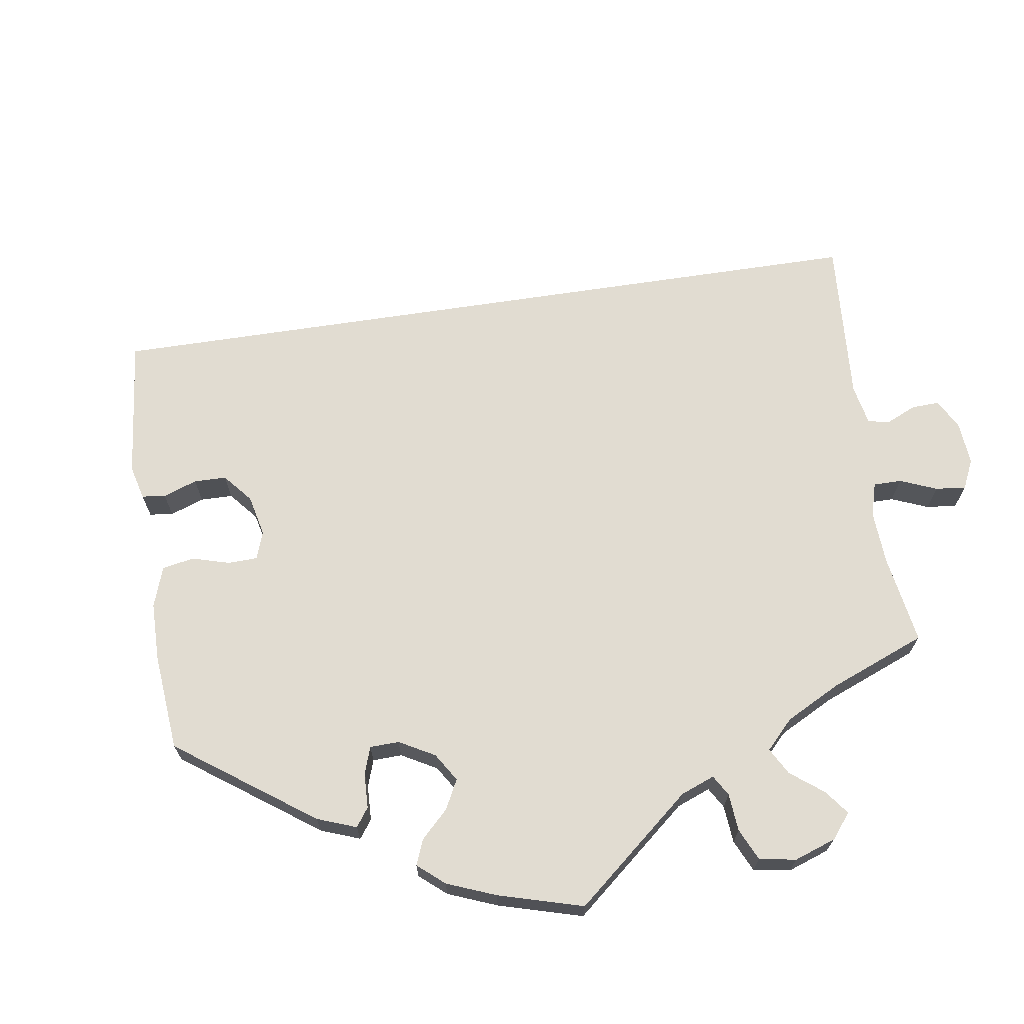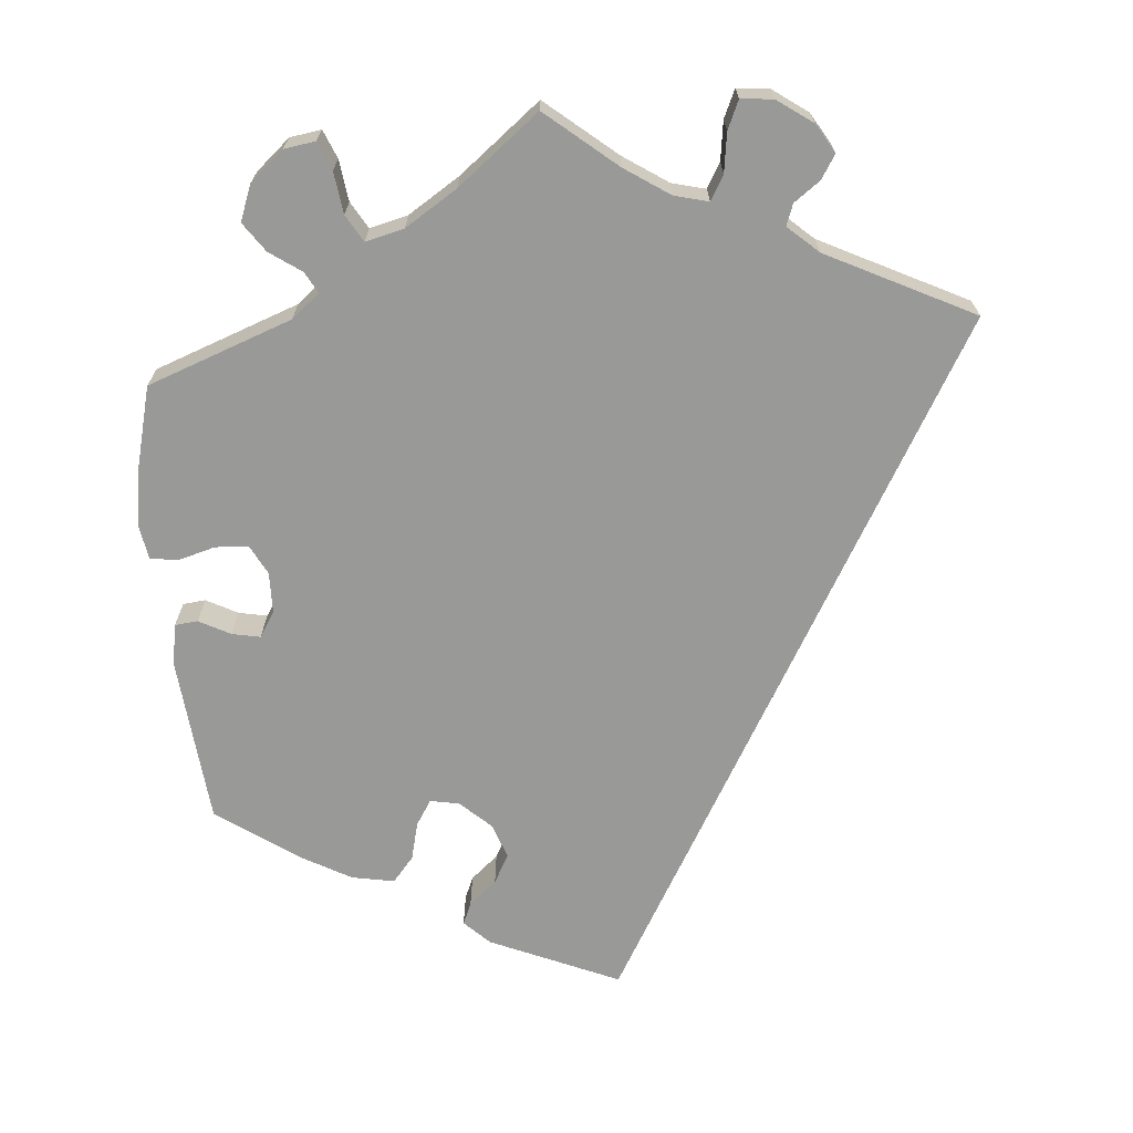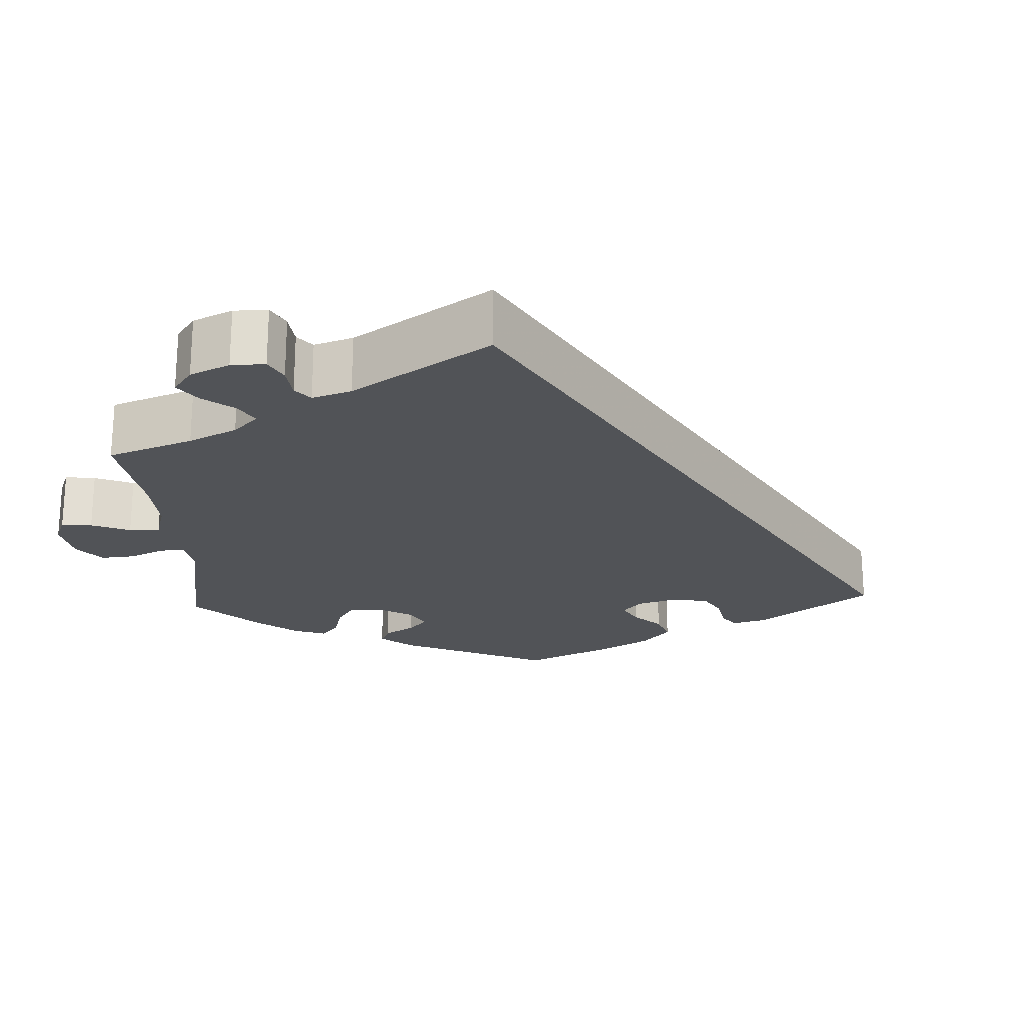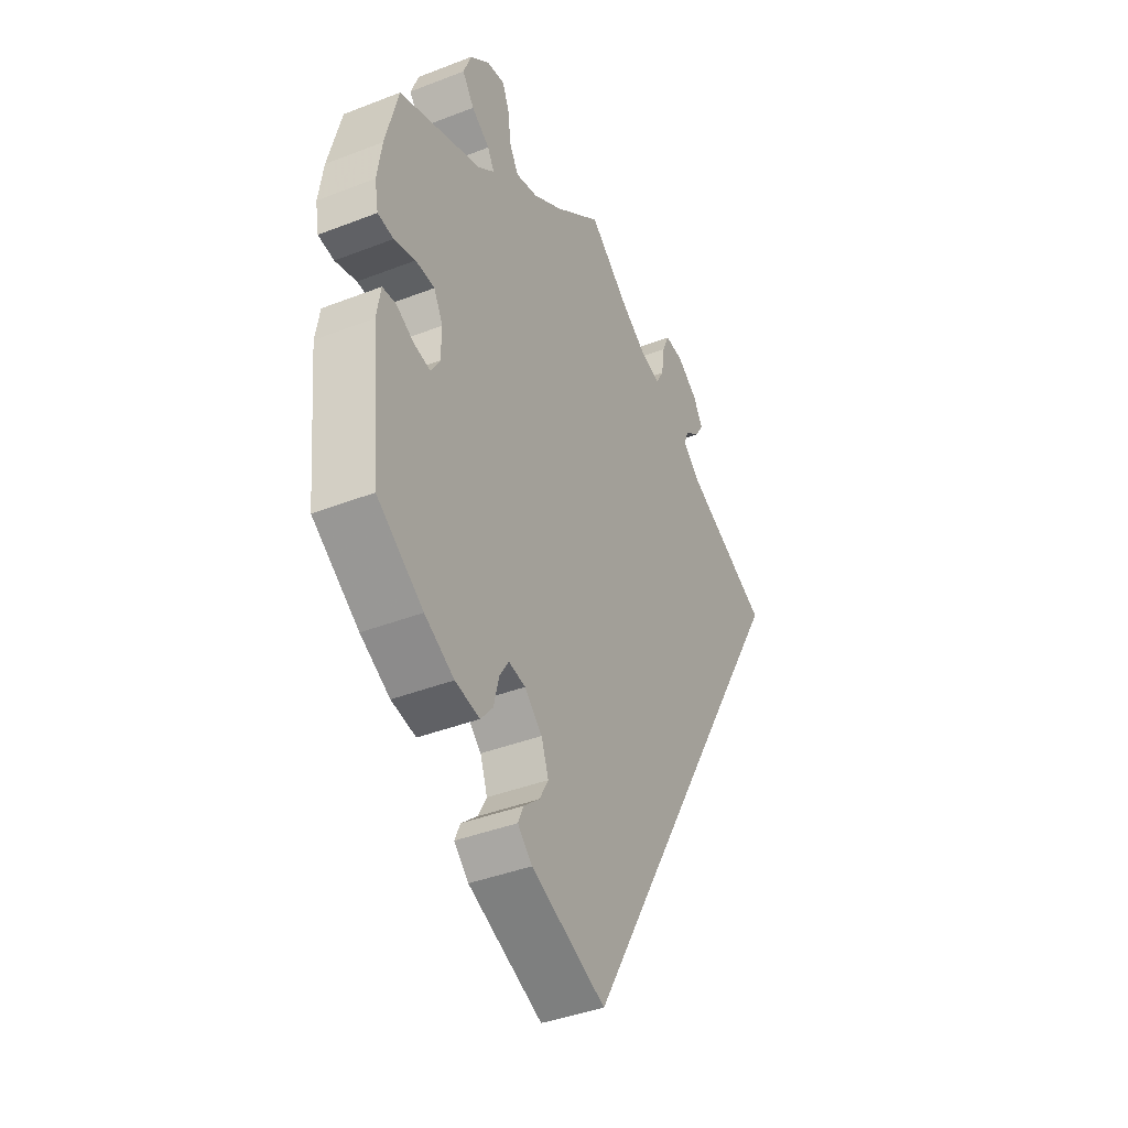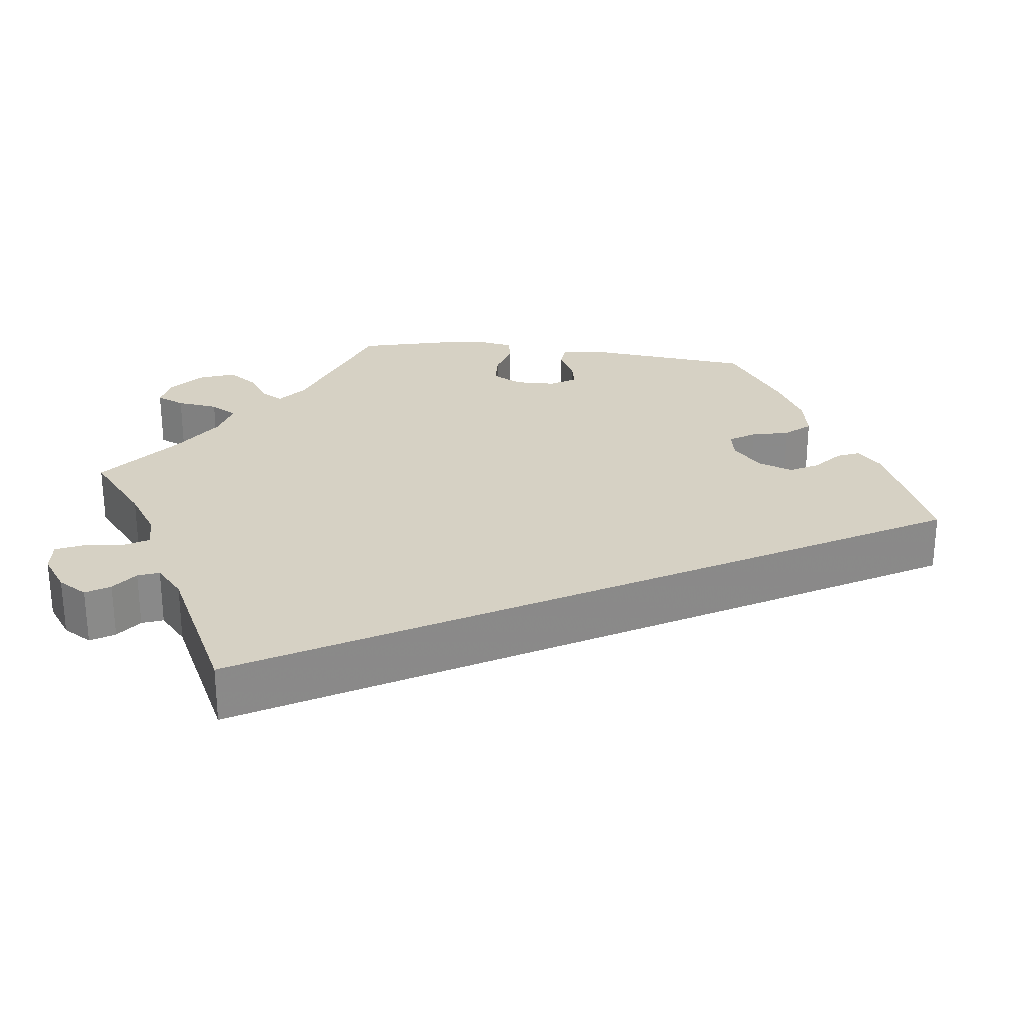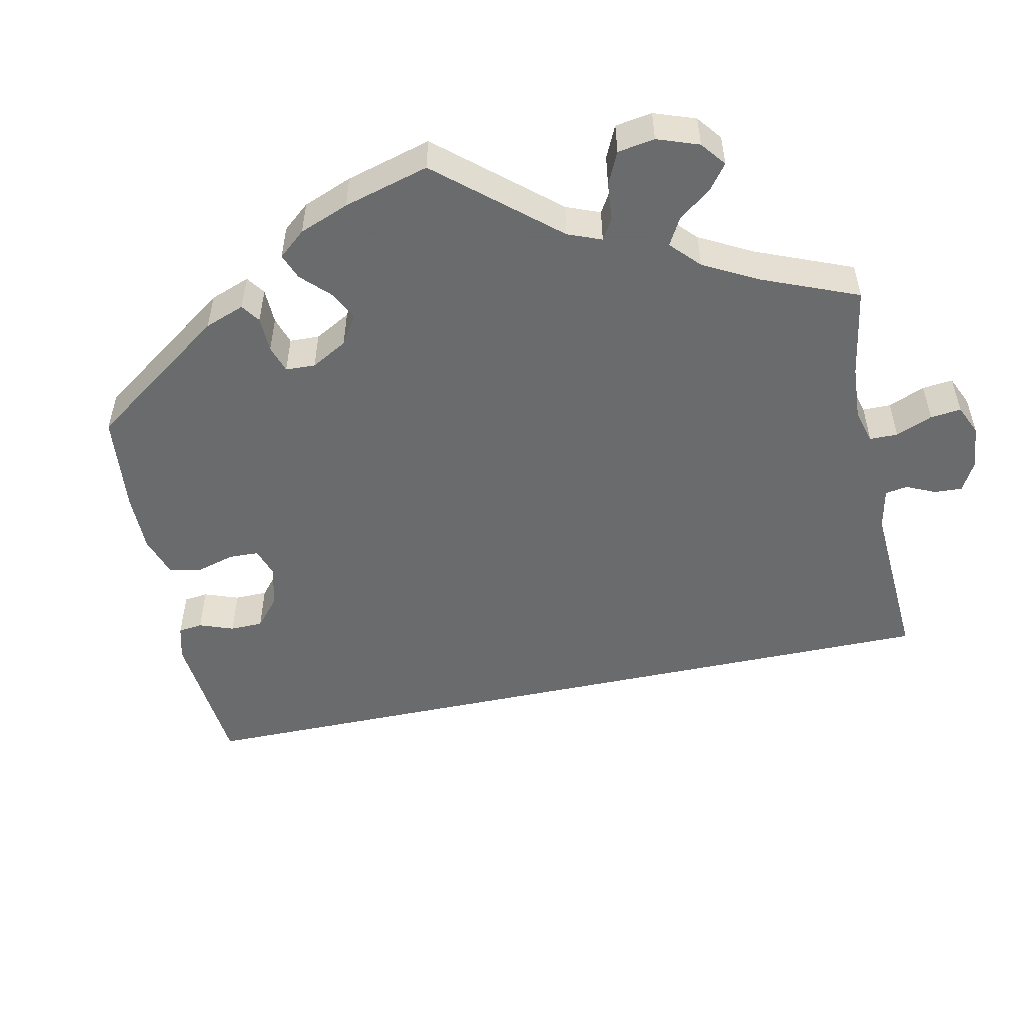
<metadata>
{"format":"obj","ext":"obj","renderer":"f3d","projection":"perspective","resolution":1024,"background":"white","views":[{"elev":69.2,"azim":-68.6,"up":"+Y"},{"elev":-68.8,"azim":4.9,"up":"+Y"},{"elev":-21.8,"azim":62.9,"up":"+Y"},{"elev":-40.0,"azim":-64.3,"up":"+Z"},{"elev":27.0,"azim":97.1,"up":"+Y"},{"elev":-53.2,"azim":-48.3,"up":"+Y"}]}
</metadata>
<code>
v -0.521 0.07 -0.076
v -0.512 0.07 -0.023
v -0.483 0.07 -0.02
v -0.443 0.07 -0.041
v -0.407 0.07 -0.048
v -0.387 0.07 -0.016
v -0.386 0.07 0.036
v -0.406 0.07 0.074
v -0.448 0.07 0.076
v -0.495 0.07 0.063
v -0.53 0.07 0.068
v -0.538 0.07 0.112
v -0.528 0.07 0.179
v -0.5 0.07 0.289
v -0.316 0.07 0.356
v -0.28 0.07 0.385
v -0.295 0.07 0.412
v -0.335 0.07 0.44
v -0.361 0.07 0.477
v -0.344 0.07 0.522
v -0.301 0.07 0.559
v -0.261 0.07 0.565
v -0.246 0.07 0.529
v -0.239 0.07 0.476
v -0.219 0.07 0.442
v -0.17 0.07 0.454
v -0.104 0.07 0.496
v 0 0.07 0.578
v 0.089 0.07 0.504
v 0.146 0.07 0.466
v 0.189 0.07 0.455
v 0.207 0.07 0.486
v 0.214 0.07 0.536
v 0.23 0.07 0.572
v 0.271 0.07 0.568
v 0.316 0.07 0.536
v 0.338 0.07 0.499
v 0.319 0.07 0.469
v 0.286 0.07 0.445
v 0.276 0.07 0.418
v 0.315 0.07 0.383
v 0.501 0.07 0.29
v 0.001 0.07 -0.578
v -0.163 0.07 -0.507
v -0.195 0.07 -0.476
v -0.183 0.07 -0.448
v -0.148 0.07 -0.418
v -0.128 0.07 -0.382
v -0.144 0.07 -0.337
v -0.183 0.07 -0.301
v -0.22 0.07 -0.294
v -0.24 0.07 -0.326
v -0.252 0.07 -0.374
v -0.279 0.07 -0.406
v -0.333 0.07 -0.396
v -0.398 0.07 -0.36
v -0.5 0.07 -0.289
v -0.521 0 -0.076
v -0.512 0 -0.023
v -0.483 0 -0.02
v -0.443 0 -0.041
v -0.407 0 -0.048
v -0.387 0 -0.016
v -0.386 0 0.036
v -0.406 0 0.074
v -0.448 0 0.076
v -0.495 0 0.063
v -0.53 0 0.068
v -0.538 0 0.112
v -0.528 0 0.179
v -0.5 0 0.289
v -0.316 0 0.356
v -0.28 0 0.385
v -0.295 0 0.412
v -0.335 0 0.44
v -0.361 0 0.477
v -0.344 0 0.522
v -0.301 0 0.559
v -0.261 0 0.565
v -0.246 0 0.529
v -0.239 0 0.476
v -0.219 0 0.442
v -0.17 0 0.454
v -0.104 0 0.496
v 0 0 0.578
v 0.089 0 0.504
v 0.146 0 0.466
v 0.189 0 0.455
v 0.207 0 0.486
v 0.214 0 0.536
v 0.23 0 0.572
v 0.271 0 0.568
v 0.316 0 0.536
v 0.338 0 0.499
v 0.319 0 0.469
v 0.286 0 0.445
v 0.276 0 0.418
v 0.315 0 0.383
v 0.501 0 0.29
v 0.001 0 -0.578
v -0.163 0 -0.507
v -0.195 0 -0.476
v -0.183 0 -0.448
v -0.148 0 -0.418
v -0.128 0 -0.382
v -0.144 0 -0.337
v -0.183 0 -0.301
v -0.22 0 -0.294
v -0.24 0 -0.326
v -0.252 0 -0.374
v -0.279 0 -0.406
v -0.333 0 -0.396
v -0.398 0 -0.36
v -0.5 0 -0.289
f 52 53 54 55
f 51 52 55 56
f 44 45 46 47
f 44 47 48
f 41 42 43 44
f 40 41 44 48
f 39 40 48 49
f 37 38 39
f 36 37 39
f 32 33 34 35
f 31 32 35 36
f 27 28 29
f 26 27 29 30
f 25 26 30 31
f 21 22 23 24
f 21 24 25
f 20 21 25
f 17 18 19 20
f 16 17 20 25
f 12 13 14 15
f 12 15 16
f 9 10 11 12
f 8 9 12 16
f 7 8 16 25
f 1 2 3 4
f 1 4 5
f 51 56 57 1
f 36 39 49 50
f 31 36 50 51
f 6 7 25 31
f 5 6 31 51
f 1 5 51
f 112 111 110 109
f 113 112 109 108
f 104 103 102 101
f 105 104 101
f 101 100 99 98
f 105 101 98 97
f 106 105 97 96
f 96 95 94
f 96 94 93
f 92 91 90 89
f 93 92 89 88
f 86 85 84
f 87 86 84 83
f 88 87 83 82
f 81 80 79 78
f 82 81 78
f 82 78 77
f 77 76 75 74
f 82 77 74 73
f 72 71 70 69
f 73 72 69
f 69 68 67 66
f 73 69 66 65
f 82 73 65 64
f 61 60 59 58
f 62 61 58
f 58 114 113 108
f 107 106 96 93
f 108 107 93 88
f 88 82 64 63
f 108 88 63 62
f 108 62 58
f 1 58 59 2
f 2 59 60 3
f 3 60 61 4
f 4 61 62 5
f 5 62 63 6
f 6 63 64 7
f 7 64 65 8
f 8 65 66 9
f 9 66 67 10
f 10 67 68 11
f 11 68 69 12
f 12 69 70 13
f 13 70 71 14
f 14 71 72 15
f 15 72 73 16
f 16 73 74 17
f 17 74 75 18
f 18 75 76 19
f 19 76 77 20
f 20 77 78 21
f 21 78 79 22
f 22 79 80 23
f 23 80 81 24
f 24 81 82 25
f 25 82 83 26
f 26 83 84 27
f 27 84 85 28
f 28 85 86 29
f 29 86 87 30
f 30 87 88 31
f 31 88 89 32
f 32 89 90 33
f 33 90 91 34
f 34 91 92 35
f 35 92 93 36
f 36 93 94 37
f 37 94 95 38
f 38 95 96 39
f 39 96 97 40
f 40 97 98 41
f 41 98 99 42
f 42 99 100 43
f 43 100 101 44
f 44 101 102 45
f 45 102 103 46
f 46 103 104 47
f 47 104 105 48
f 48 105 106 49
f 49 106 107 50
f 50 107 108 51
f 51 108 109 52
f 52 109 110 53
f 53 110 111 54
f 54 111 112 55
f 55 112 113 56
f 56 113 114 57
f 57 114 58 1

</code>
